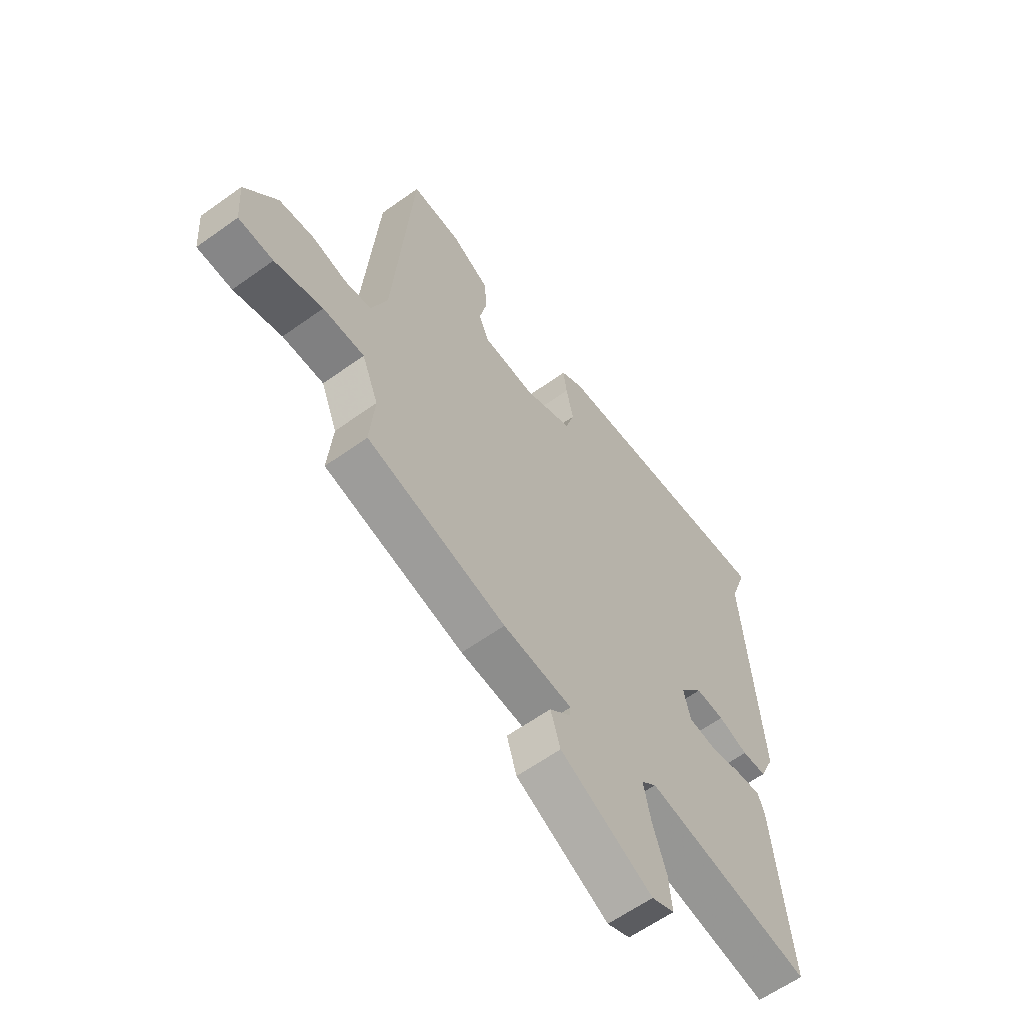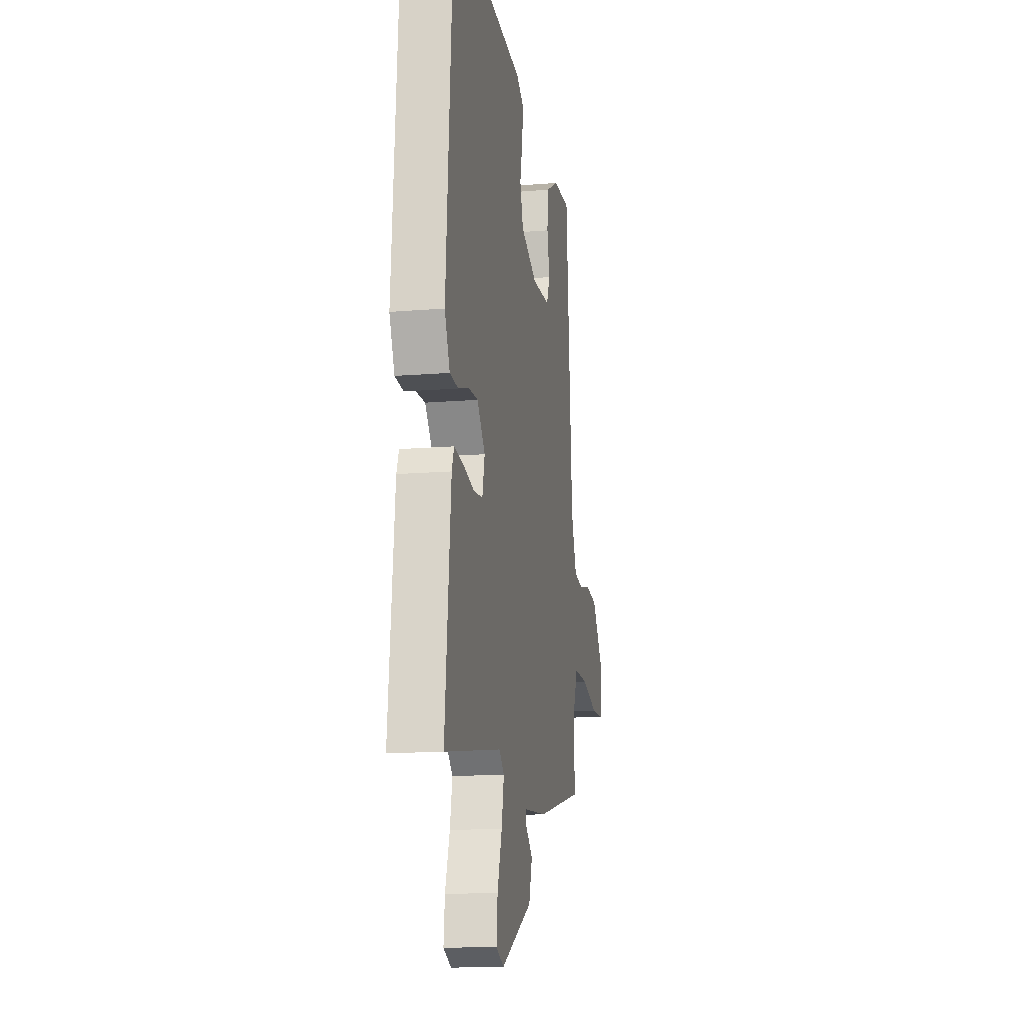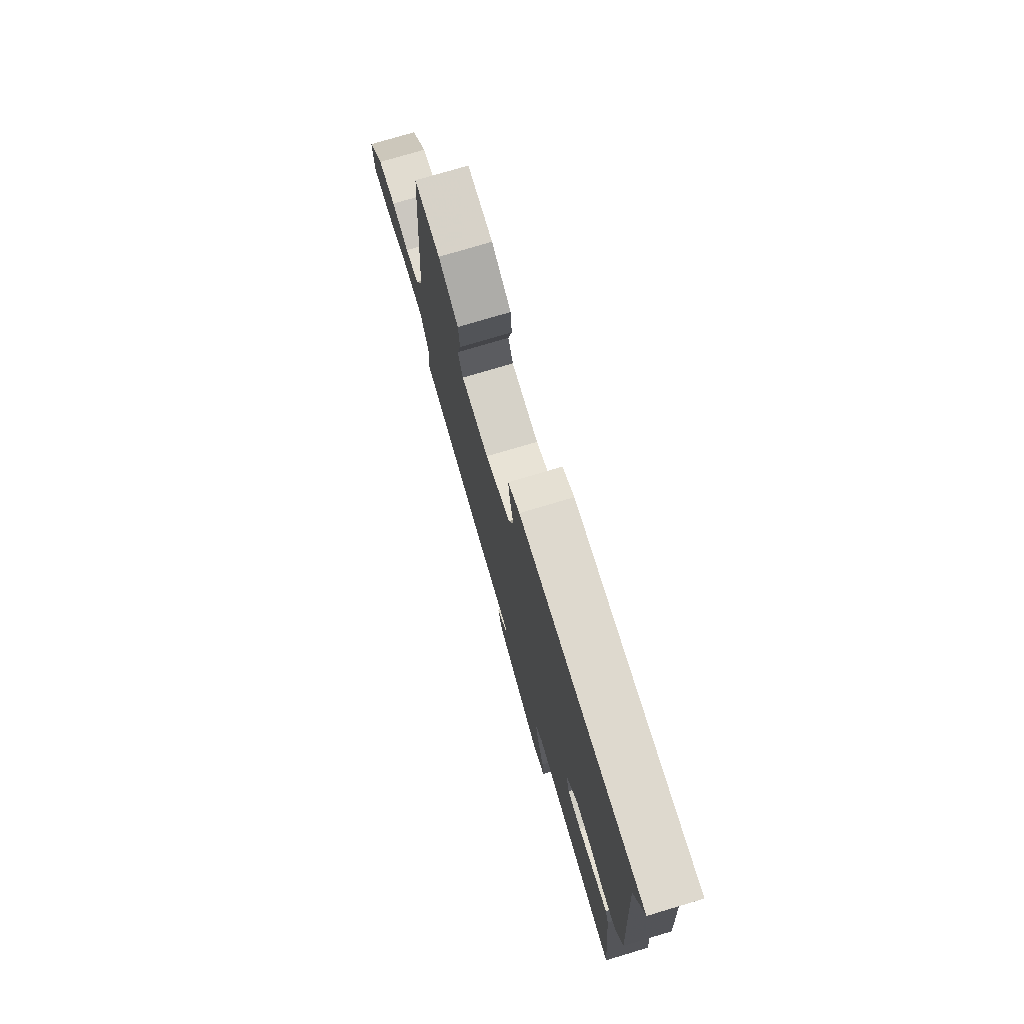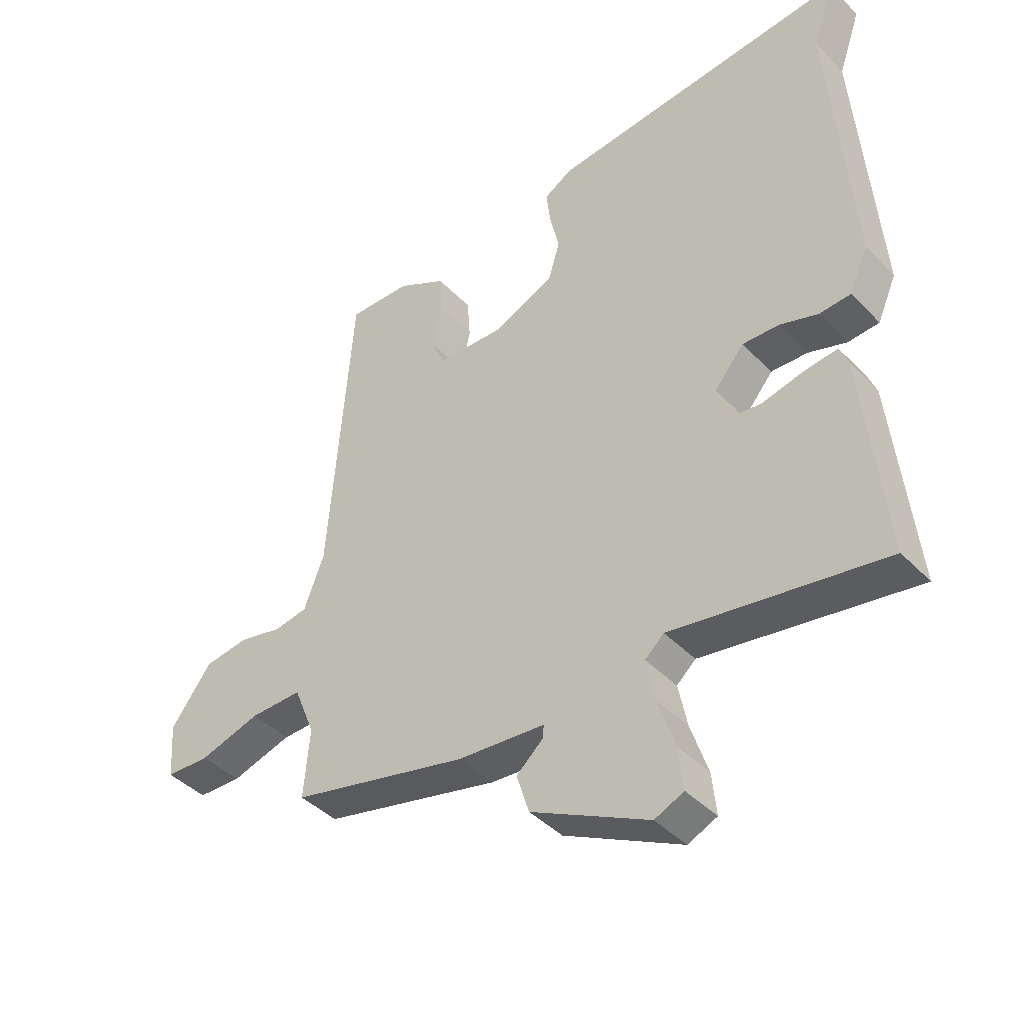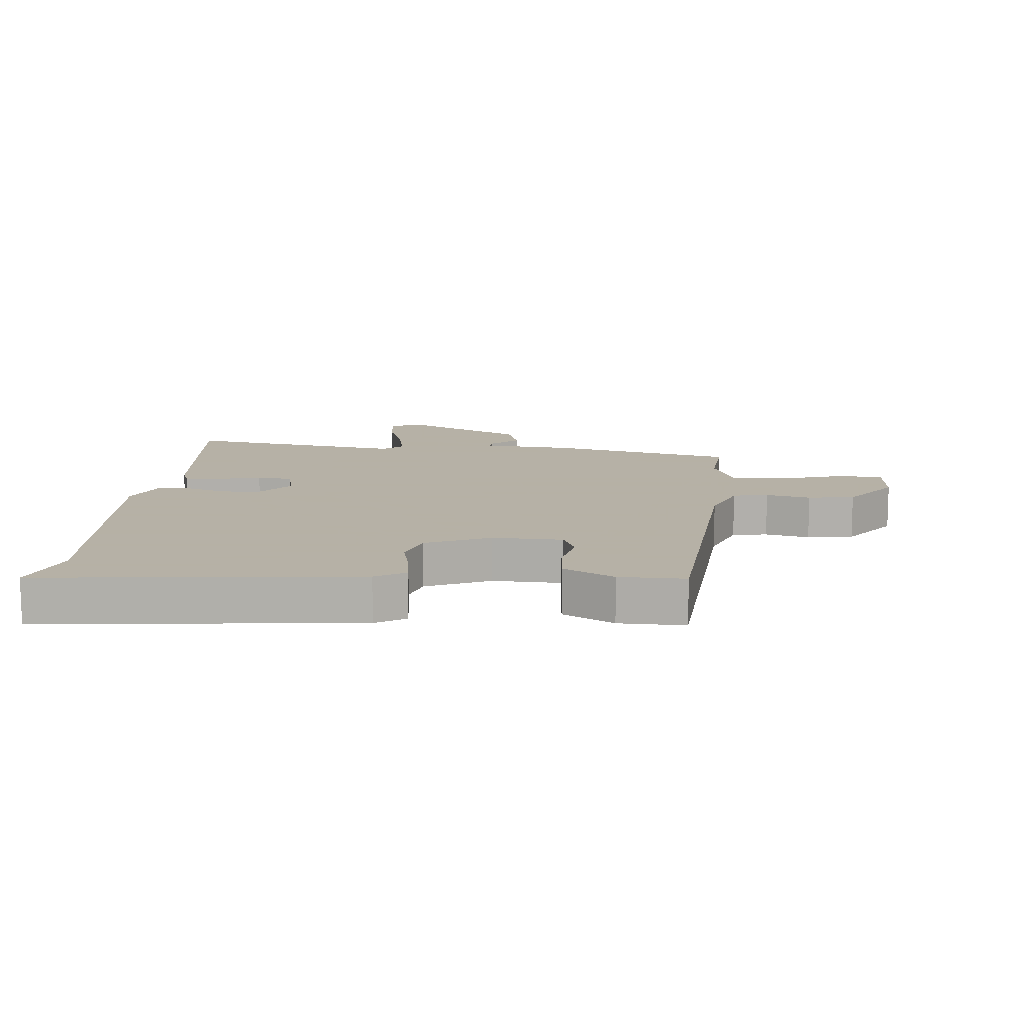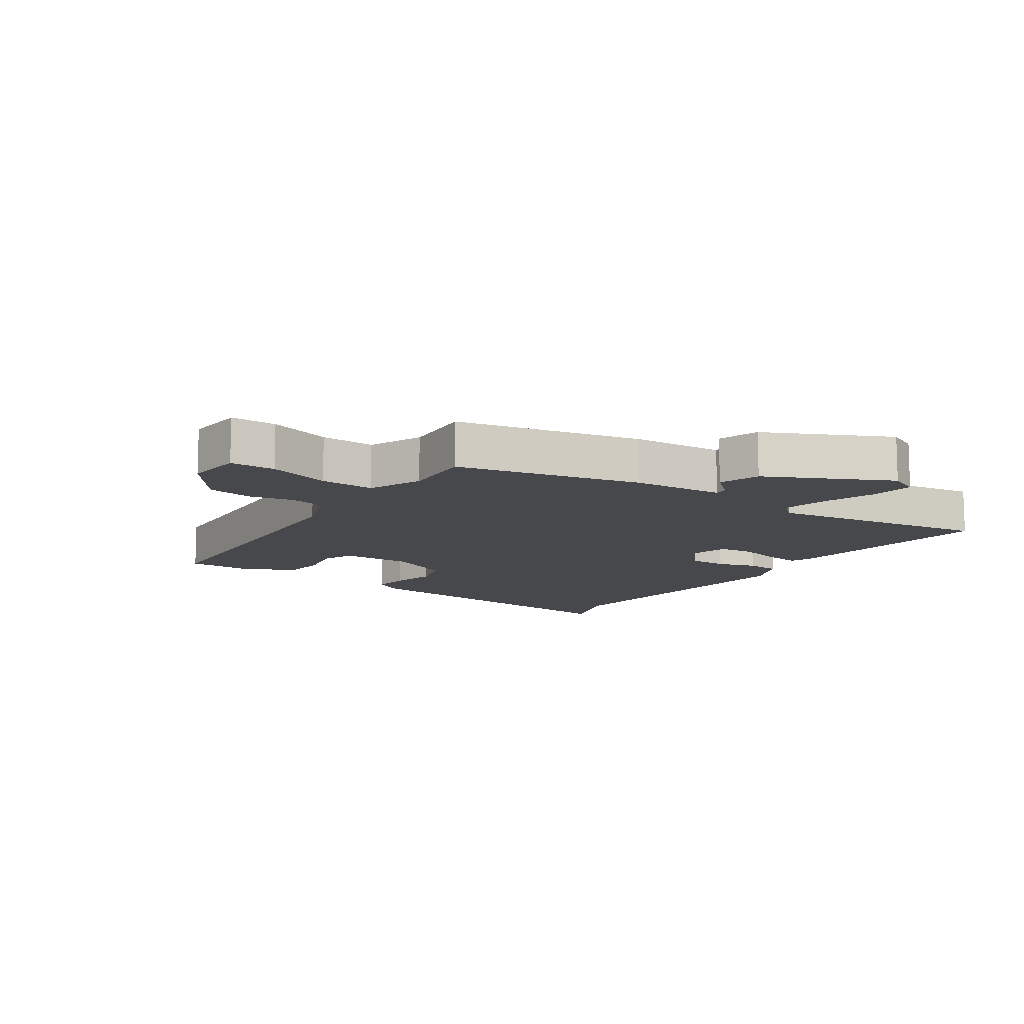
<metadata>
{"format":"obj","ext":"obj","renderer":"f3d","projection":"perspective","resolution":1024,"background":"white","views":[{"elev":-61.1,"azim":126.2,"up":"+Z"},{"elev":-14.4,"azim":-79.7,"up":"+Z"},{"elev":76.5,"azim":-106.6,"up":"+Z"},{"elev":-41.8,"azim":-140.6,"up":"+Z"},{"elev":12.1,"azim":5.1,"up":"+Y"},{"elev":-11.6,"azim":145.1,"up":"+Y"}]}
</metadata>
<code>
v 0.492 0.07 -0.465
v 0.194 0.07 -0.535
v 0.046 0.07 -0.547
v 0.048 0.07 -0.569
v 0.093 0.07 -0.609
v 0.072 0.07 -0.676
v -0.126 0.07 -0.776
v -0.175 0.07 -0.754
v -0.168 0.07 -0.684
v -0.139 0.07 -0.597
v -0.124 0.07 -0.523
v -0.156 0.07 -0.494
v -0.514 0.07 -0.552
v -0.478 0.07 -0.199
v -0.464 0.07 -0.163
v -0.408 0.07 -0.17
v -0.337 0.07 -0.187
v -0.28 0.07 -0.181
v -0.265 0.07 -0.118
v -0.315 0.07 -0.058
v -0.377 0.07 -0.06
v -0.441 0.07 -0.081
v -0.494 0.07 -0.077
v -0.526 0.07 -0.004
v -0.491 0.07 0.474
v -0.529 0.07 0.585
v -0.019 0.07 0.533
v 0.029 0.07 0.504
v 0.022 0.07 0.446
v 0.006 0.07 0.375
v 0.026 0.07 0.309
v 0.13 0.07 0.263
v 0.243 0.07 0.267
v 0.264 0.07 0.317
v 0.248 0.07 0.389
v 0.253 0.07 0.459
v 0.335 0.07 0.503
v 0.441 0.07 0.505
v 0.481 0.07 -0.012
v 0.515 0.07 -0.102
v 0.572 0.07 -0.112
v 0.644 0.07 -0.096
v 0.719 0.07 -0.107
v 0.788 0.07 -0.199
v 0.781 0.07 -0.293
v 0.707 0.07 -0.295
v 0.605 0.07 -0.264
v 0.517 0.07 -0.262
v 0.482 0.07 -0.349
v 0.492 0 -0.465
v 0.194 0 -0.535
v 0.046 0 -0.547
v 0.048 0 -0.569
v 0.093 0 -0.609
v 0.072 0 -0.676
v -0.126 0 -0.776
v -0.175 0 -0.754
v -0.168 0 -0.684
v -0.139 0 -0.597
v -0.124 0 -0.523
v -0.156 0 -0.494
v -0.514 0 -0.552
v -0.478 0 -0.199
v -0.464 0 -0.163
v -0.408 0 -0.17
v -0.337 0 -0.187
v -0.28 0 -0.181
v -0.265 0 -0.118
v -0.315 0 -0.058
v -0.377 0 -0.06
v -0.441 0 -0.081
v -0.494 0 -0.077
v -0.526 0 -0.004
v -0.491 0 0.474
v -0.529 0 0.585
v -0.019 0 0.533
v 0.029 0 0.504
v 0.022 0 0.446
v 0.006 0 0.375
v 0.026 0 0.309
v 0.13 0 0.263
v 0.243 0 0.267
v 0.264 0 0.317
v 0.248 0 0.389
v 0.253 0 0.459
v 0.335 0 0.503
v 0.441 0 0.505
v 0.481 0 -0.012
v 0.515 0 -0.102
v 0.572 0 -0.112
v 0.644 0 -0.096
v 0.719 0 -0.107
v 0.788 0 -0.199
v 0.781 0 -0.293
v 0.707 0 -0.295
v 0.605 0 -0.264
v 0.517 0 -0.262
v 0.482 0 -0.349
f 45 46 47
f 44 45 47
f 43 44 47
f 42 43 47
f 41 42 47
f 40 41 47 48
f 39 40 48 49
f 38 39 49
f 37 38 49
f 36 37 49
f 35 36 49
f 34 35 49
f 28 29 30
f 27 28 30
f 26 27 30
f 25 26 30
f 25 30 31
f 24 25 31
f 23 24 31
f 22 23 31
f 21 22 31
f 20 21 31 32
f 15 16 17
f 14 15 17
f 13 14 17
f 12 13 17
f 11 12 17 18
f 8 9 10
f 7 8 10
f 6 7 10
f 5 6 10
f 4 5 10
f 3 4 10 11
f 1 2 3
f 49 1 3
f 34 49 3
f 33 34 3
f 19 20 32 33
f 18 19 33
f 11 18 33
f 3 11 33
f 96 95 94
f 96 94 93
f 96 93 92
f 96 92 91
f 96 91 90
f 97 96 90 89
f 98 97 89 88
f 98 88 87
f 98 87 86
f 98 86 85
f 98 85 84
f 98 84 83
f 79 78 77
f 79 77 76
f 79 76 75
f 79 75 74
f 80 79 74
f 80 74 73
f 80 73 72
f 80 72 71
f 80 71 70
f 81 80 70 69
f 66 65 64
f 66 64 63
f 66 63 62
f 66 62 61
f 67 66 61 60
f 59 58 57
f 59 57 56
f 59 56 55
f 59 55 54
f 59 54 53
f 60 59 53 52
f 52 51 50
f 52 50 98
f 52 98 83
f 52 83 82
f 82 81 69 68
f 82 68 67
f 82 67 60
f 82 60 52
f 1 50 51 2
f 2 51 52 3
f 3 52 53 4
f 4 53 54 5
f 5 54 55 6
f 6 55 56 7
f 7 56 57 8
f 8 57 58 9
f 9 58 59 10
f 10 59 60 11
f 11 60 61 12
f 12 61 62 13
f 13 62 63 14
f 14 63 64 15
f 15 64 65 16
f 16 65 66 17
f 17 66 67 18
f 18 67 68 19
f 19 68 69 20
f 20 69 70 21
f 21 70 71 22
f 22 71 72 23
f 23 72 73 24
f 24 73 74 25
f 25 74 75 26
f 26 75 76 27
f 27 76 77 28
f 28 77 78 29
f 29 78 79 30
f 30 79 80 31
f 31 80 81 32
f 32 81 82 33
f 33 82 83 34
f 34 83 84 35
f 35 84 85 36
f 36 85 86 37
f 37 86 87 38
f 38 87 88 39
f 39 88 89 40
f 40 89 90 41
f 41 90 91 42
f 42 91 92 43
f 43 92 93 44
f 44 93 94 45
f 45 94 95 46
f 46 95 96 47
f 47 96 97 48
f 48 97 98 49
f 49 98 50 1

</code>
